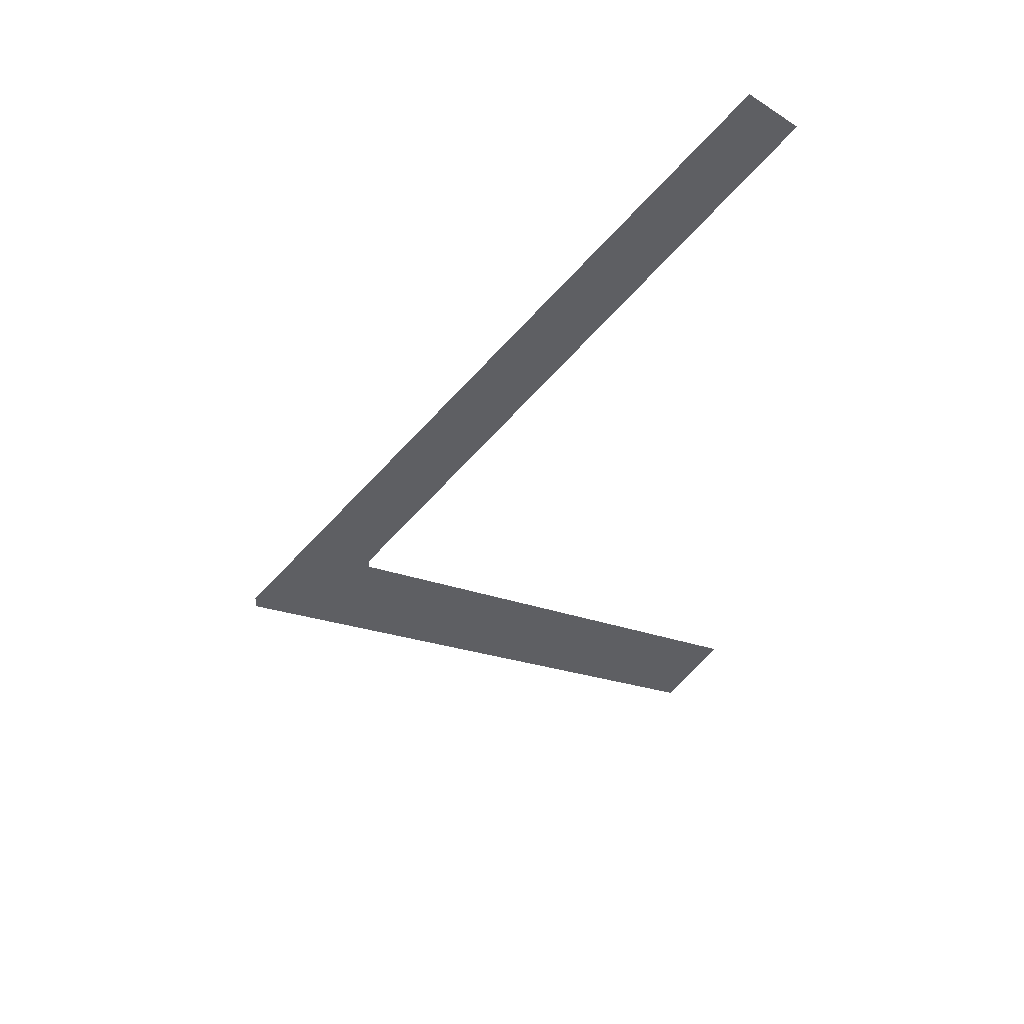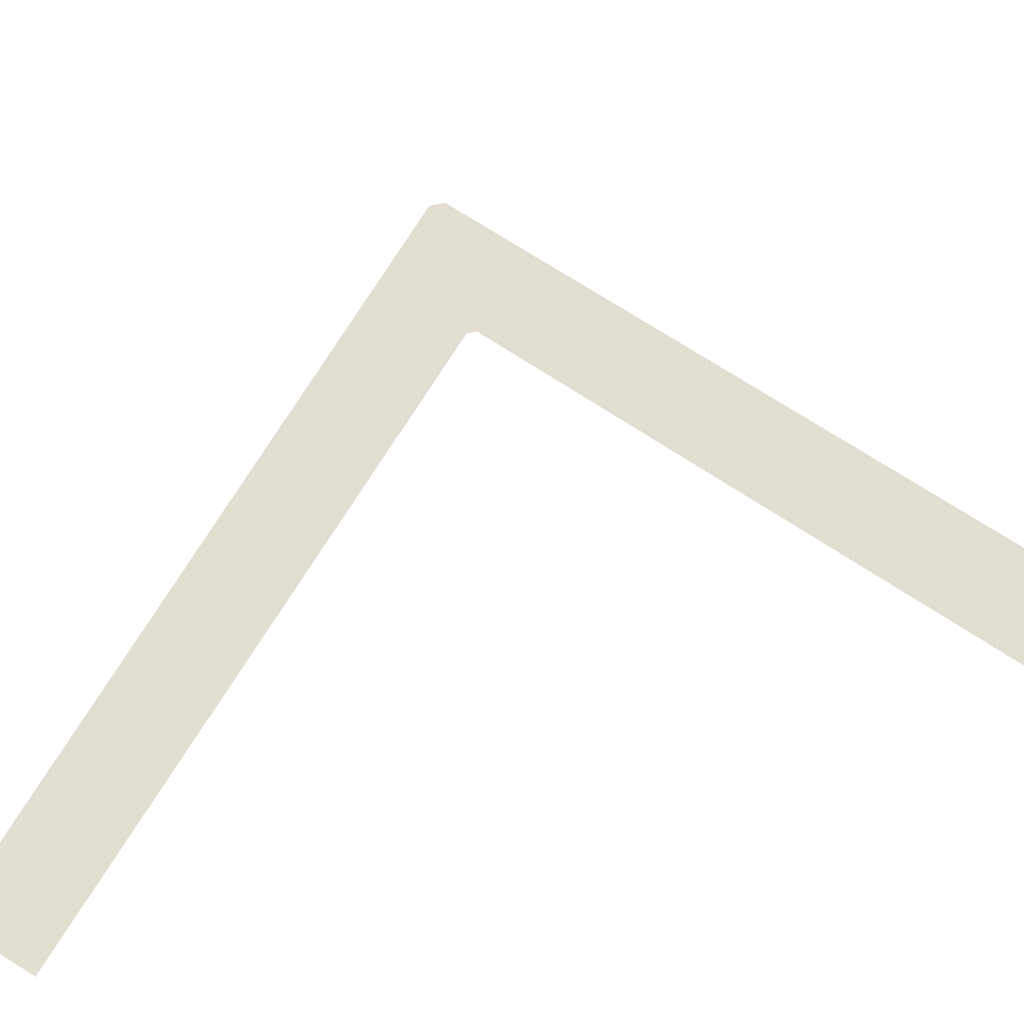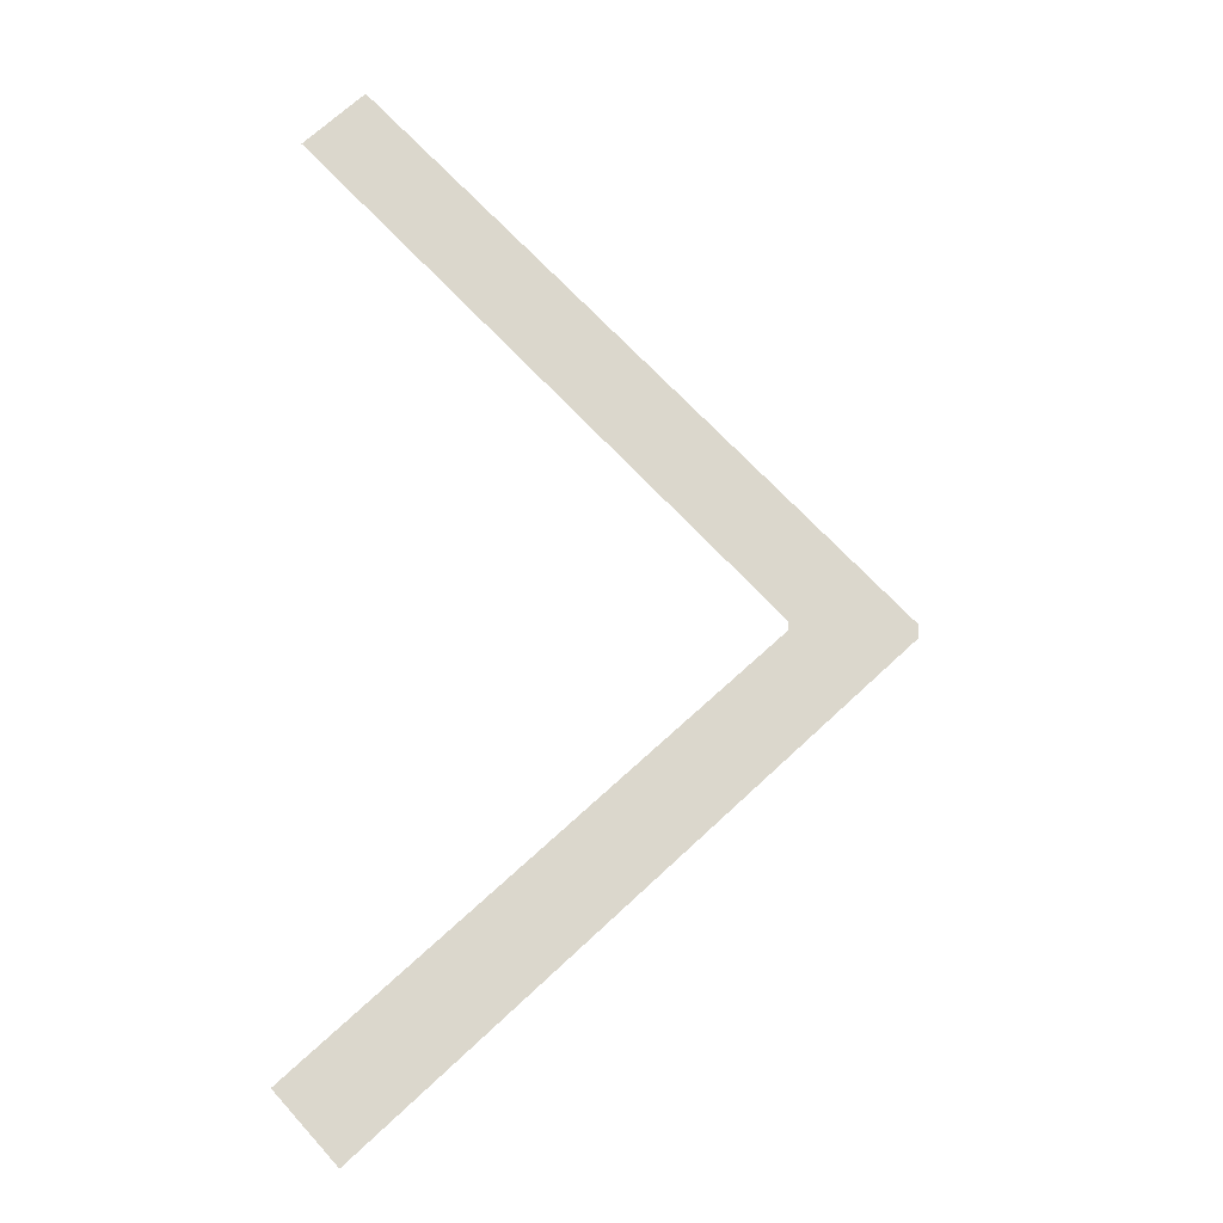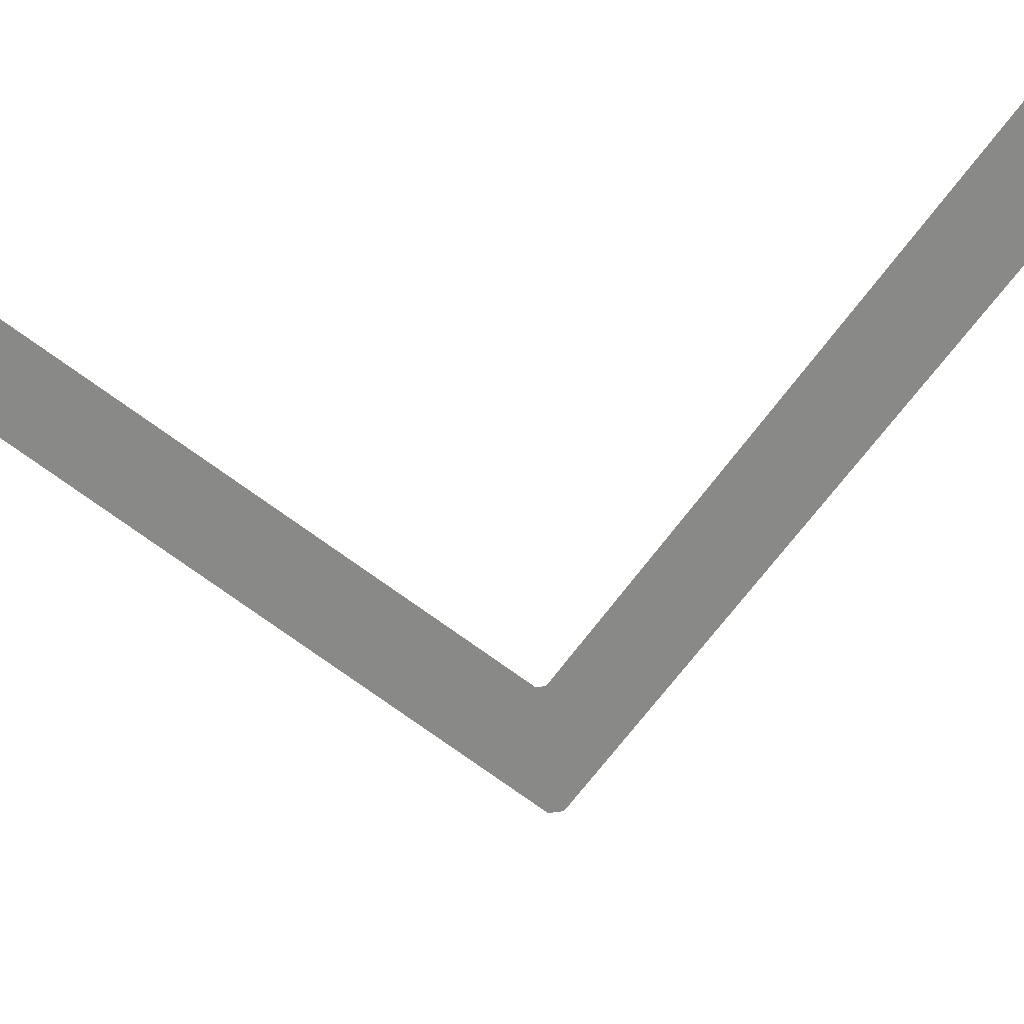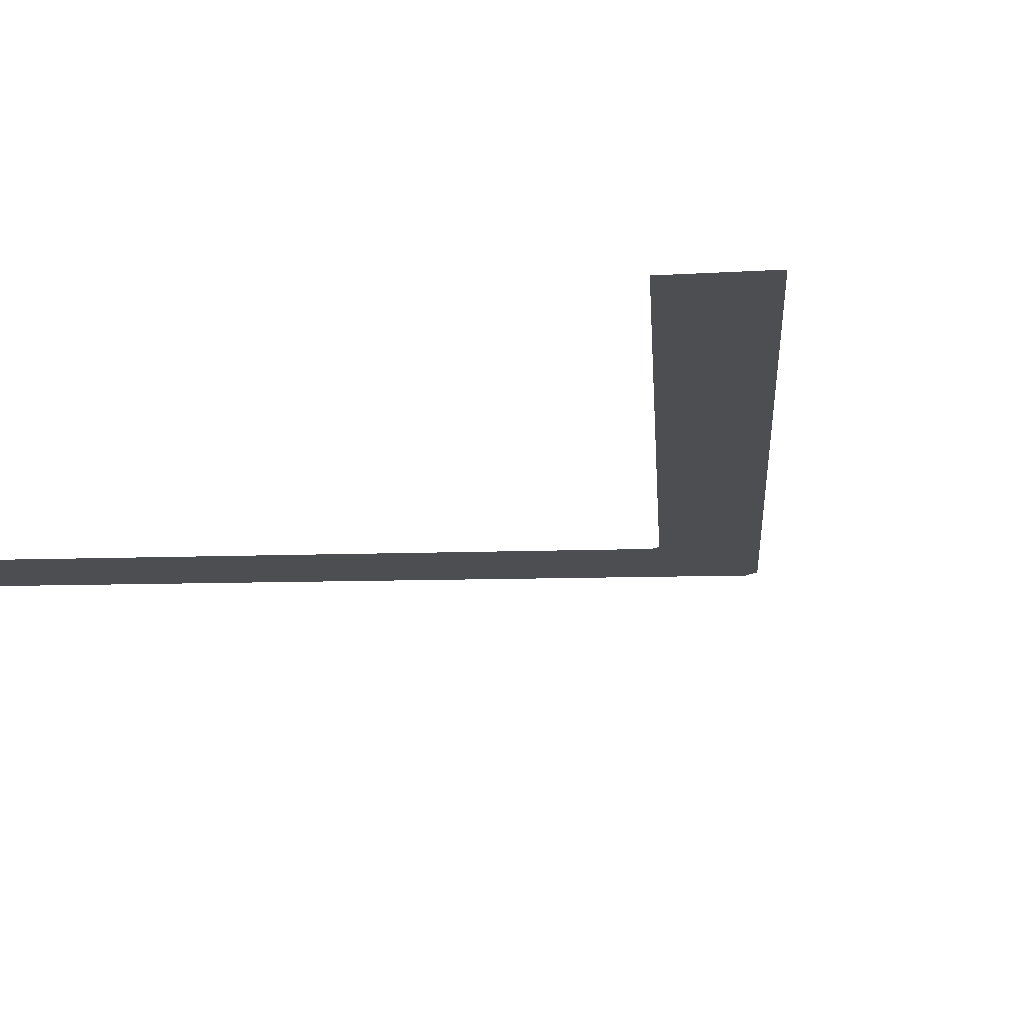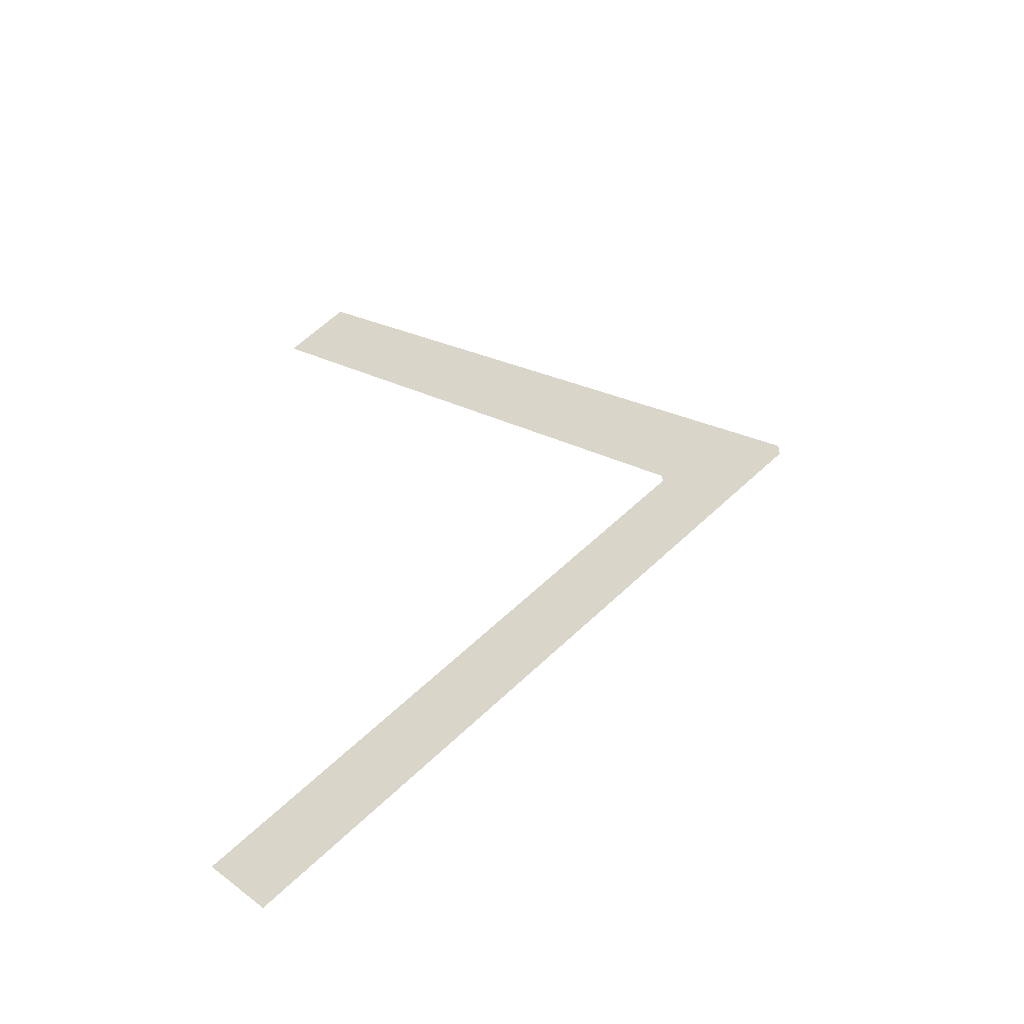
<metadata>
{"format":"obj","ext":"obj","renderer":"f3d","projection":"perspective","resolution":1024,"background":"white","views":[{"elev":49.9,"azim":-24.9,"up":"+Z"},{"elev":66.5,"azim":77.6,"up":"+Y"},{"elev":-16.0,"azim":166.4,"up":"+Z"},{"elev":-62.6,"azim":97.6,"up":"+Y"},{"elev":-15.6,"azim":136.3,"up":"+Y"},{"elev":-49.8,"azim":-163.2,"up":"+Z"}]}
</metadata>
<code>
o mesh135/mesh135-geometry#mesh135-geometry
v 0.1954 -0.1902 0.2527
v 0.1847 -0.1905 0.2629
v 0.1847 -0.1905 0.2626
v 0.1873 -0.1905 0.2626
v 0.1966 -0.1903 0.254
v 0.1873 -0.1905 0.2628
v 0.1954 -0.1908 0.2728
v 0.1966 -0.1908 0.2716
f 1 2 3
f 2 1 4
f 3 2 1
f 4 1 2
f 4 1 5
f 5 1 4
f 6 2 4
f 4 2 6
f 2 6 7
f 7 6 2
f 7 6 8
f 8 6 7

</code>
